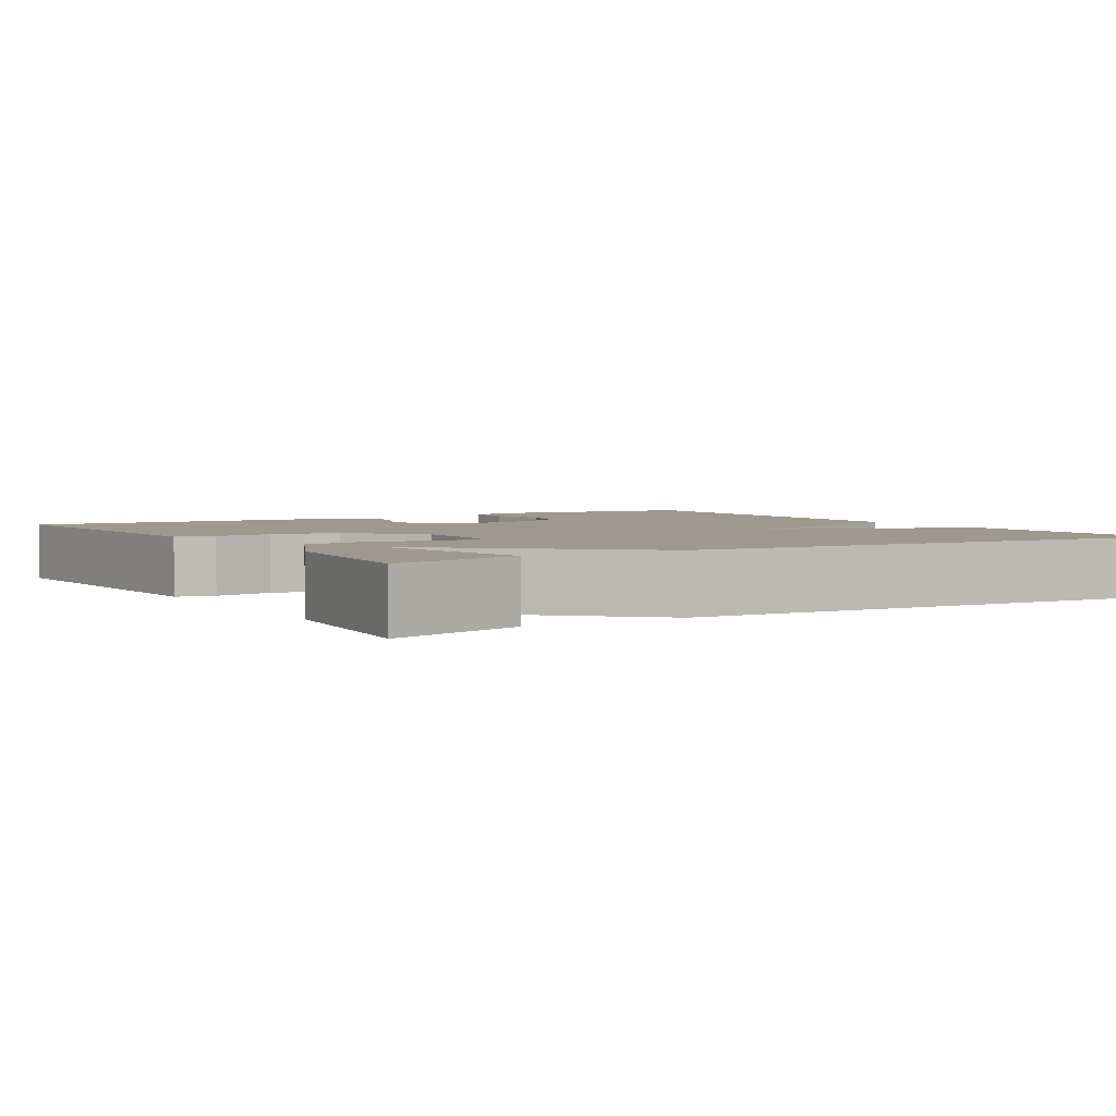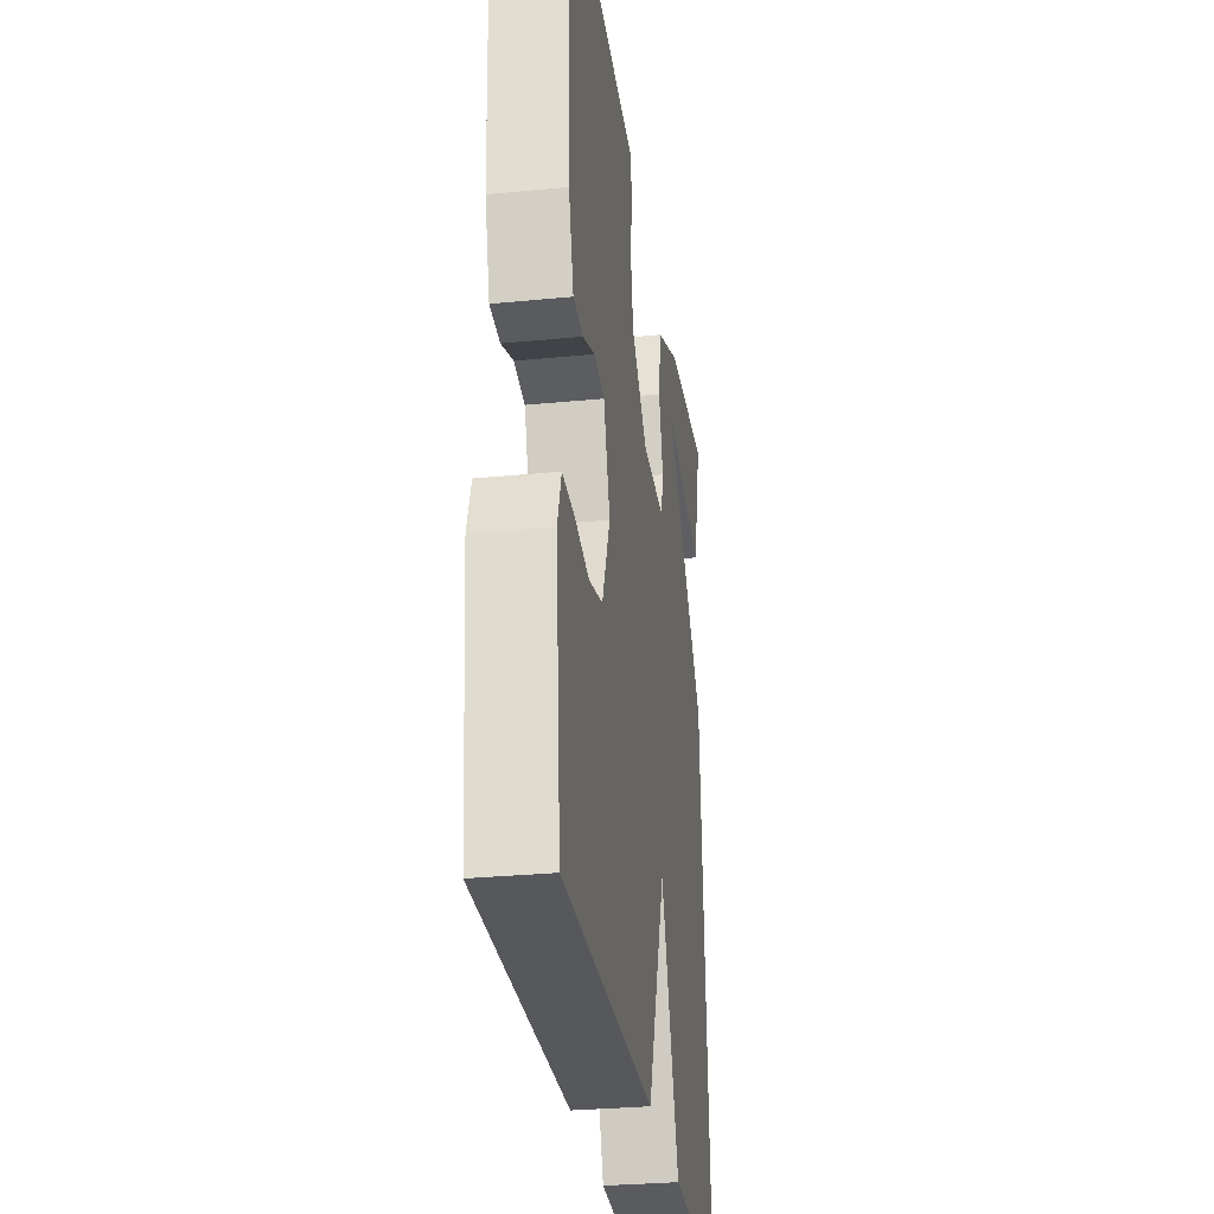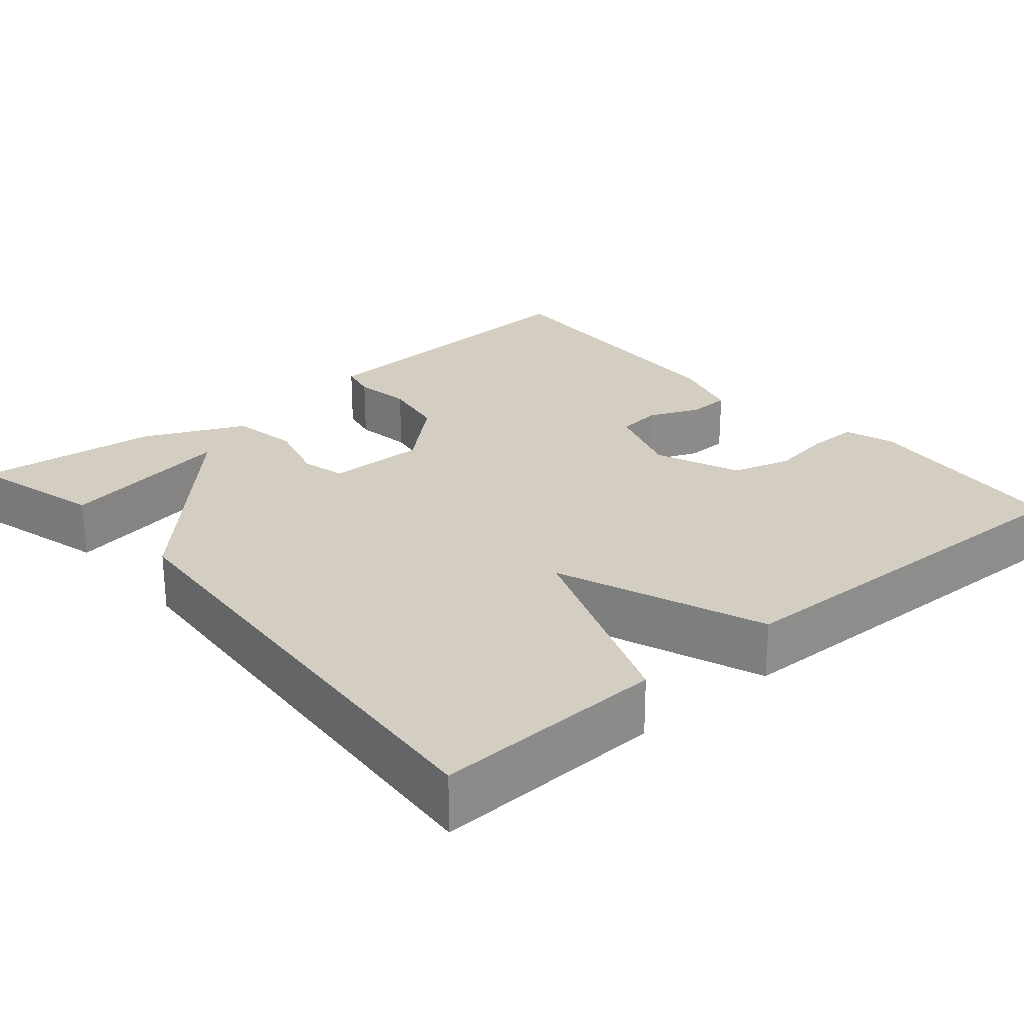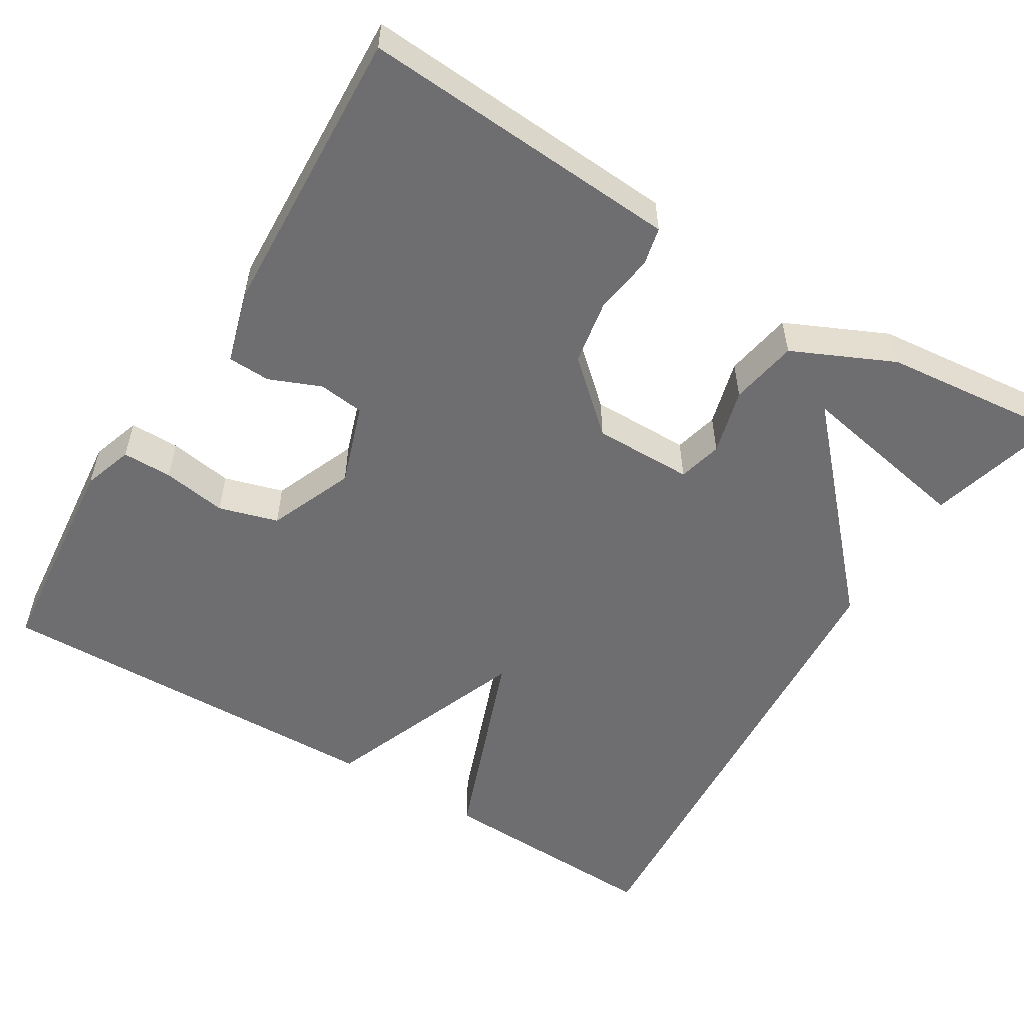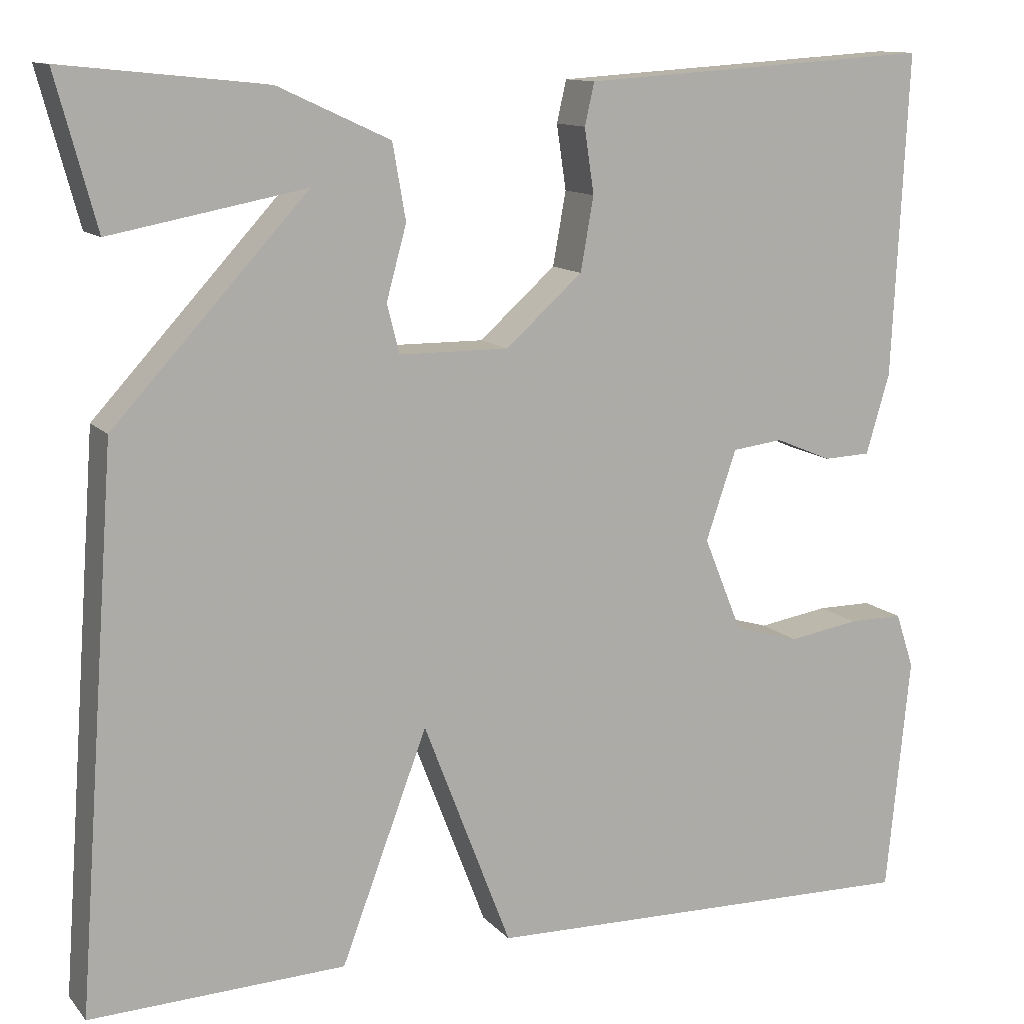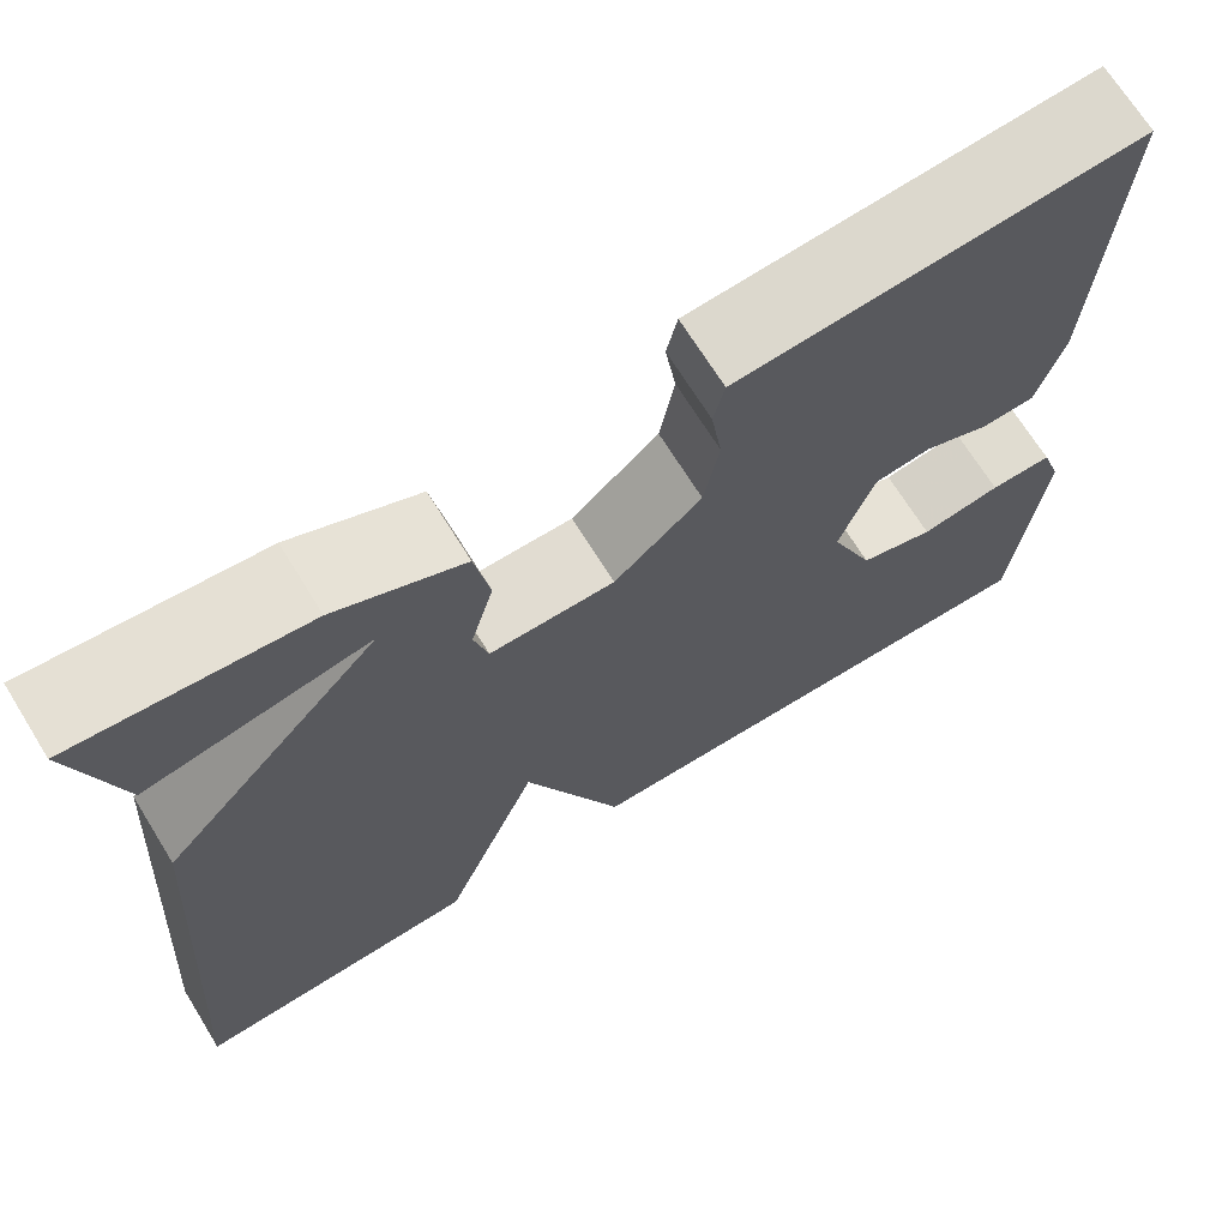
<metadata>
{"format":"obj","ext":"obj","renderer":"f3d","projection":"perspective","resolution":1024,"background":"white","views":[{"elev":3.3,"azim":58.5,"up":"+Y"},{"elev":-30.0,"azim":-81.9,"up":"+Z"},{"elev":25.2,"azim":139.5,"up":"+Y"},{"elev":-54.4,"azim":-31.5,"up":"+Y"},{"elev":12.0,"azim":155.5,"up":"+Z"},{"elev":69.6,"azim":148.2,"up":"+Z"}]}
</metadata>
<code>
v 0.5 0.07 0.5
v 0.454 0.07 0.329
v 0.231 0.07 0.371
v 0.454 0.07 0.129
v 0.5 0.07 -0.5
v 0.207 0.07 -0.489
v 0.108 0.07 -0.226
v 0.007 0.07 -0.489
v -0.5 0.07 -0.5
v -0.527 0.07 -0.227
v -0.506 0.07 -0.164
v -0.443 0.07 -0.164
v -0.362 0.07 -0.177
v -0.287 0.07 -0.155
v -0.243 0.07 -0.047
v -0.278 0.07 0.056
v -0.336 0.07 0.063
v -0.401 0.07 0.036
v -0.455 0.07 0.038
v -0.482 0.07 0.13
v -0.5 0.07 0.5
v -0.172 0.07 0.479
v -0.095 0.07 0.474
v -0.084 0.07 0.426
v -0.095 0.07 0.352
v -0.08 0.07 0.268
v 0.008 0.07 0.19
v 0.134 0.07 0.191
v 0.148 0.07 0.247
v 0.125 0.07 0.331
v 0.14 0.07 0.417
v 0.268 0.07 0.476
v 0.5 0 0.5
v 0.454 0 0.329
v 0.231 0 0.371
v 0.454 0 0.129
v 0.5 0 -0.5
v 0.207 0 -0.489
v 0.108 0 -0.226
v 0.007 0 -0.489
v -0.5 0 -0.5
v -0.527 0 -0.227
v -0.506 0 -0.164
v -0.443 0 -0.164
v -0.362 0 -0.177
v -0.287 0 -0.155
v -0.243 0 -0.047
v -0.278 0 0.056
v -0.336 0 0.063
v -0.401 0 0.036
v -0.455 0 0.038
v -0.482 0 0.13
v -0.5 0 0.5
v -0.172 0 0.479
v -0.095 0 0.474
v -0.084 0 0.426
v -0.095 0 0.352
v -0.08 0 0.268
v 0.008 0 0.19
v 0.134 0 0.191
v 0.148 0 0.247
v 0.125 0 0.331
v 0.14 0 0.417
v 0.268 0 0.476
f 29 30 31 32
f 28 29 32
f 23 24 25
f 22 23 25
f 21 22 25
f 20 21 25
f 19 20 25
f 18 19 25
f 17 18 25
f 16 17 25 26
f 15 16 26 27
f 11 12 13
f 10 11 13
f 9 10 13
f 8 9 13
f 7 8 13 14
f 5 6 7
f 4 5 7
f 3 4 7
f 32 1 2 3
f 28 32 3
f 15 27 28
f 14 15 28
f 7 14 28
f 3 7 28
f 64 63 62 61
f 64 61 60
f 57 56 55
f 57 55 54
f 57 54 53
f 57 53 52
f 57 52 51
f 57 51 50
f 57 50 49
f 58 57 49 48
f 59 58 48 47
f 45 44 43
f 45 43 42
f 45 42 41
f 45 41 40
f 46 45 40 39
f 39 38 37
f 39 37 36
f 39 36 35
f 35 34 33 64
f 35 64 60
f 60 59 47
f 60 47 46
f 60 46 39
f 60 39 35
f 1 33 34 2
f 2 34 35 3
f 3 35 36 4
f 4 36 37 5
f 5 37 38 6
f 6 38 39 7
f 7 39 40 8
f 8 40 41 9
f 9 41 42 10
f 10 42 43 11
f 11 43 44 12
f 12 44 45 13
f 13 45 46 14
f 14 46 47 15
f 15 47 48 16
f 16 48 49 17
f 17 49 50 18
f 18 50 51 19
f 19 51 52 20
f 20 52 53 21
f 21 53 54 22
f 22 54 55 23
f 23 55 56 24
f 24 56 57 25
f 25 57 58 26
f 26 58 59 27
f 27 59 60 28
f 28 60 61 29
f 29 61 62 30
f 30 62 63 31
f 31 63 64 32
f 32 64 33 1

</code>
